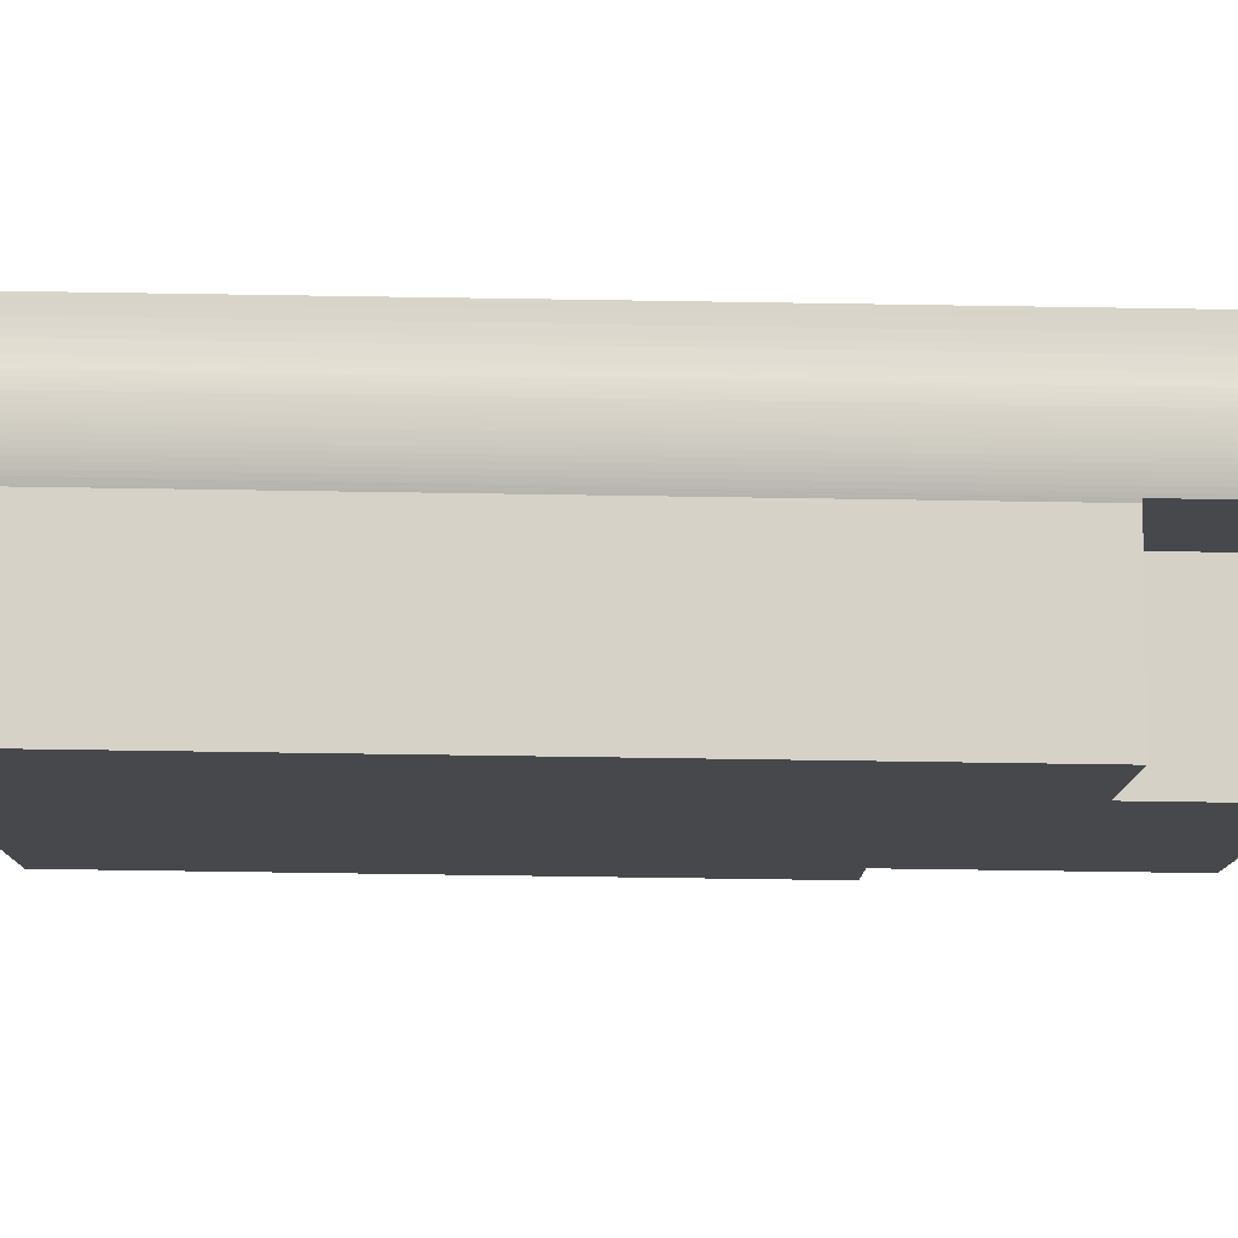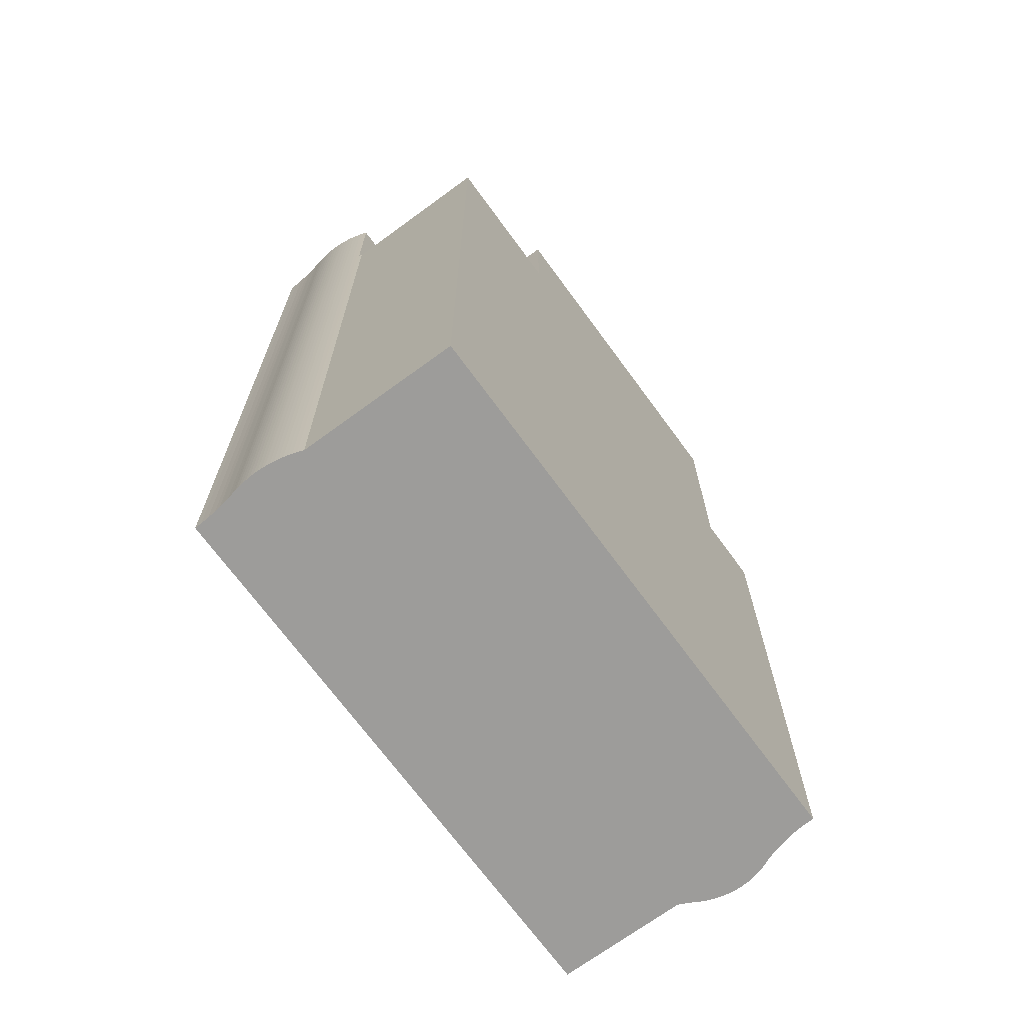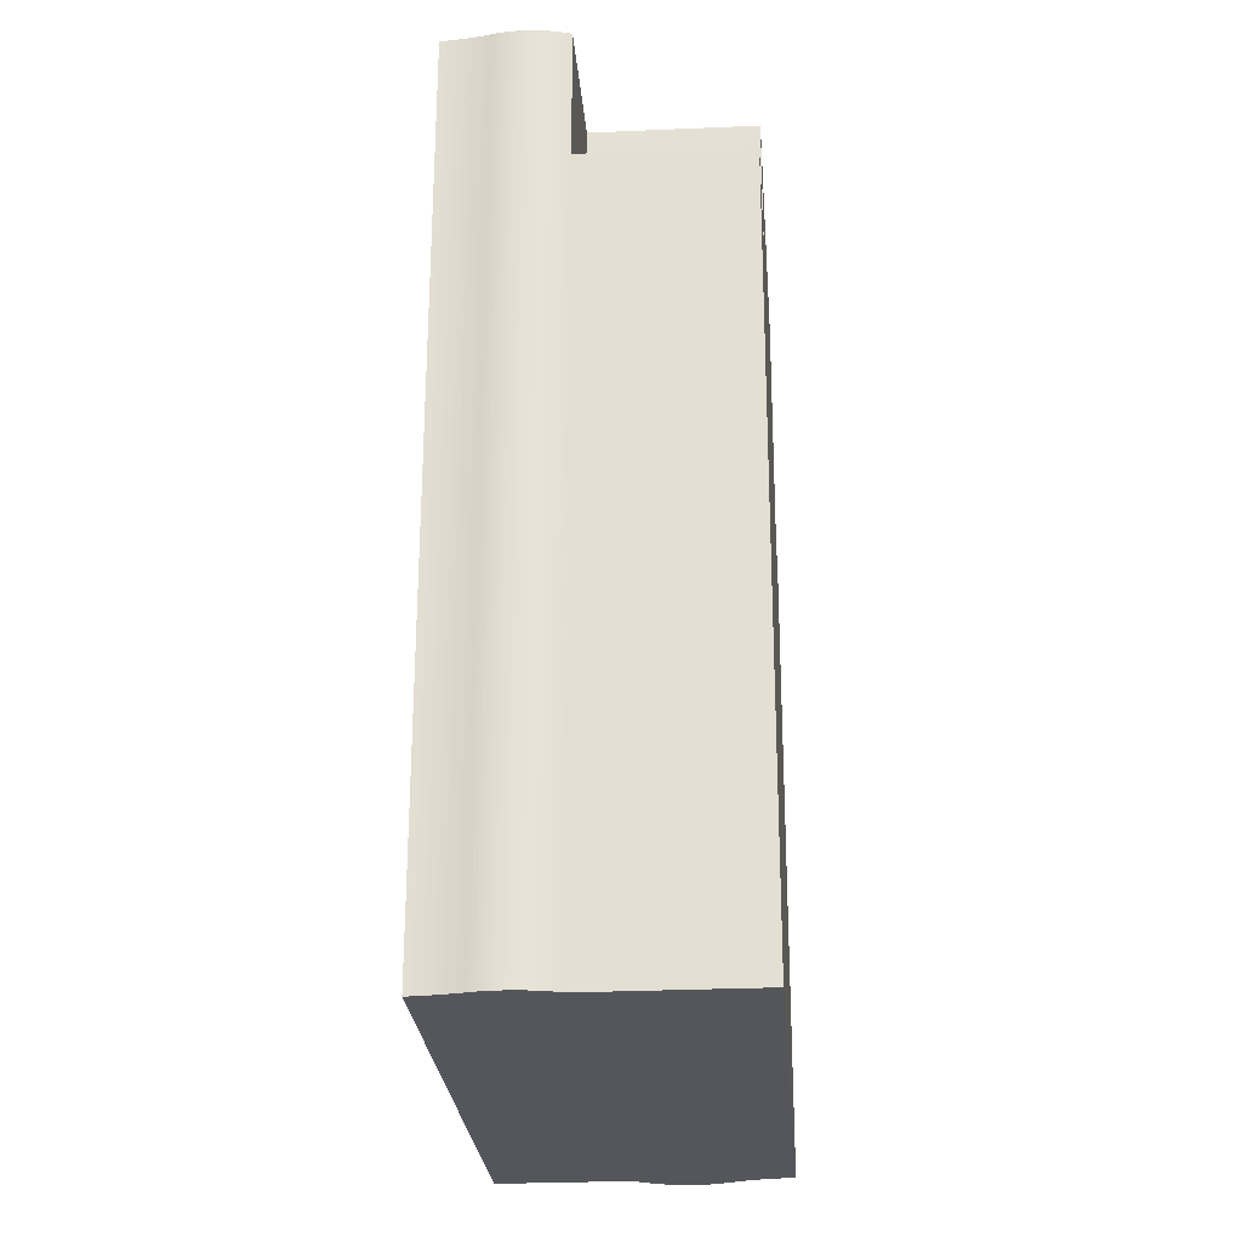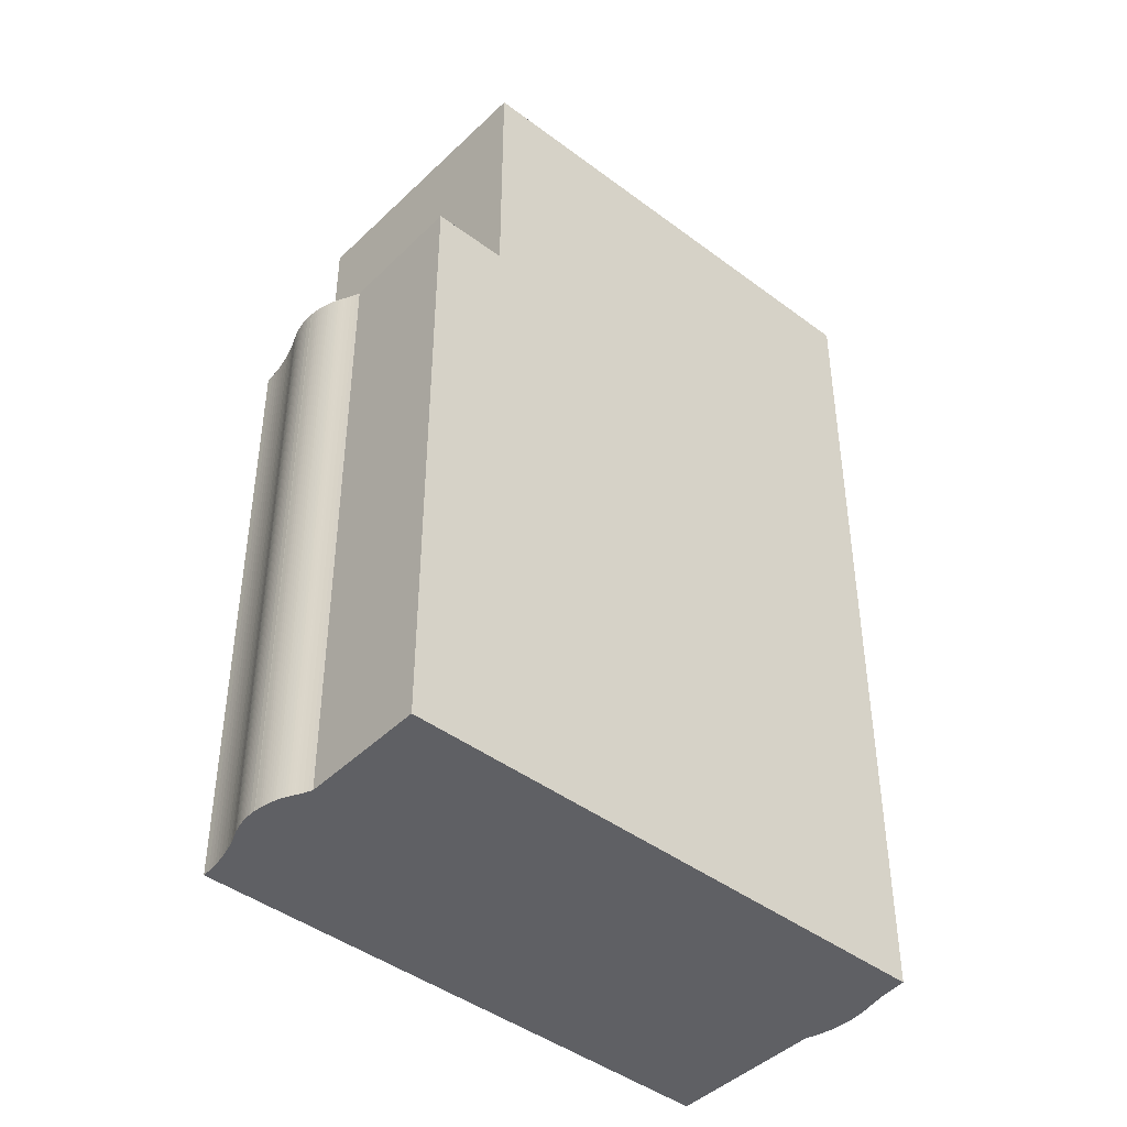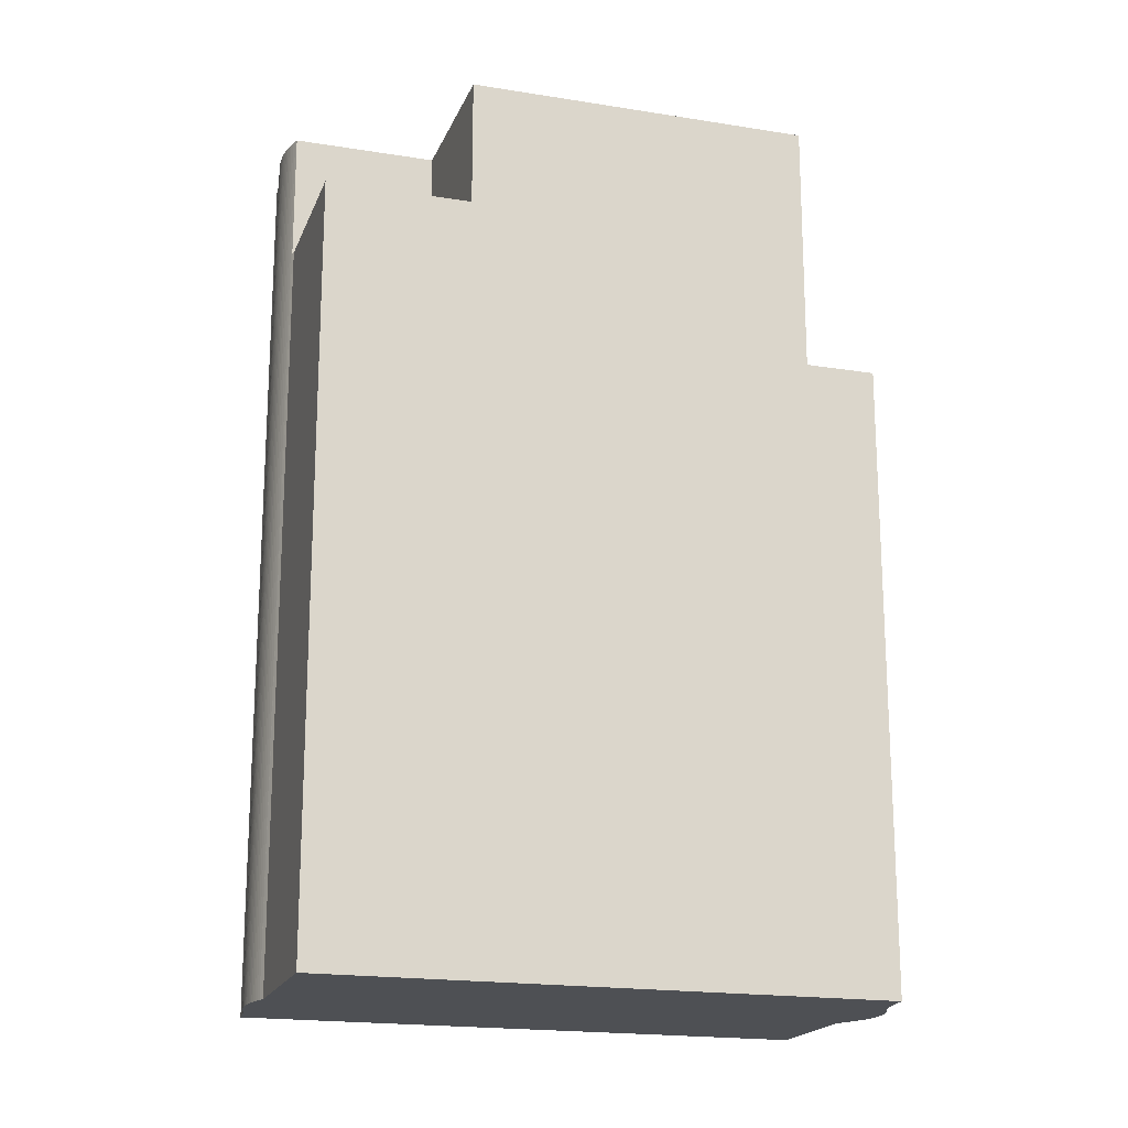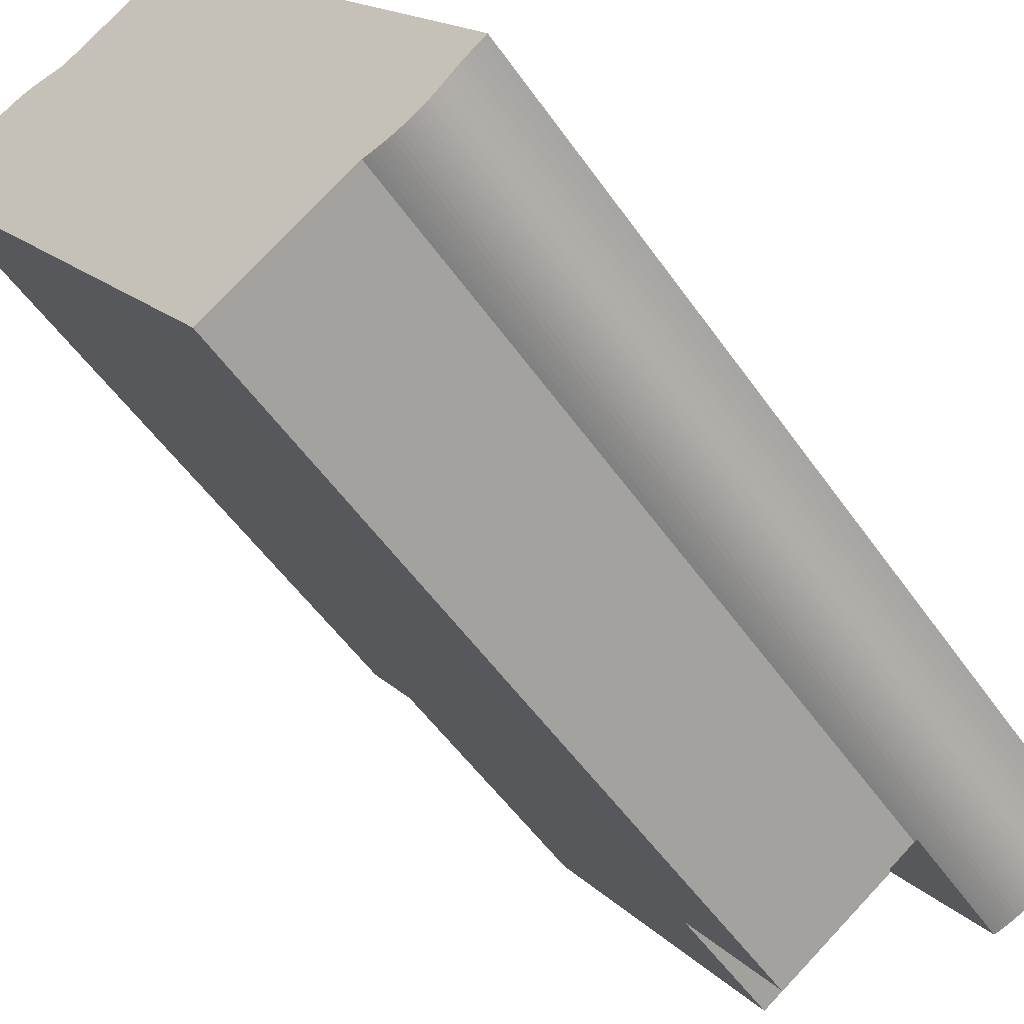
<metadata>
{"format":"obj","ext":"obj","renderer":"f3d","projection":"perspective","resolution":1024,"background":"white","views":[{"elev":-66.6,"azim":89.1,"up":"+Z"},{"elev":-70.2,"azim":-178.7,"up":"+Y"},{"elev":-26.2,"azim":149.5,"up":"+Y"},{"elev":-43.8,"azim":13.7,"up":"+Y"},{"elev":-18.9,"azim":-142.0,"up":"+Y"},{"elev":-52.3,"azim":33.8,"up":"+Z"}]}
</metadata>
<code>
v  1.569 14.47 1.654
v  1.513 -9.895e-17 1.616
v  1.569 -1.013e-16 1.654
v  1.513 14.47 1.616
v  5.525 20.41 -7.922
v  2.888 2.535e-16 -4.14
v  2.888 20.41 -4.14
v  5.525 17.42 -7.922
v  7.432 17.42 -10.66
v  5.525 4.851e-16 -7.922
v  7.432 6.526e-16 -10.66
v  2.312 14.47 1.953
v  2.246 -1.188e-16 1.94
v  2.312 -1.196e-16 1.953
v  2.246 14.47 1.94
v  5.319 14.47 3.731
v  2.901 -1.245e-16 2.034
v  5.319 -2.285e-16 3.731
v  2.901 14.47 2.034
v  1.214 14.47 1.346
v  1.17 -7.93e-17 1.295
v  1.214 -8.242e-17 1.346
v  1.17 14.47 1.295
v  1.863 14.47 1.816
v  1.802 -1.095e-16 1.788
v  1.863 -1.112e-16 1.816
v  1.802 14.47 1.788
v  2.445 14.47 1.972
v  2.378 -1.203e-16 1.964
v  2.445 -1.207e-16 1.972
v  2.378 14.47 1.964
v  0.425 14.47 0.352
v  0.333 -1.629e-17 0.266
v  0.425 -2.155e-17 0.352
v  0.333 14.47 0.266
v  1.408 14.47 1.533
v  1.357 -9.117e-17 1.489
v  1.408 -9.387e-17 1.533
v  1.357 14.47 1.489
v  1.308 14.47 1.443
v  1.26 -8.542e-17 1.395
v  1.308 -8.836e-17 1.443
v  1.26 14.47 1.395
v  1.012 14.47 1.078
v  0.987 -6.35e-17 1.037
v  1.012 -6.601e-17 1.078
v  0.987 14.47 1.037
v  12.48 20.41 -7.158
v  12.63 4.307e-16 -7.034
v  12.48 4.383e-16 -7.158
v  12.63 20.41 -7.034
v  0.623 14.47 0.558
v  0.544 -2.896e-17 0.473
v  0.623 -3.417e-17 0.558
v  0.544 14.47 0.473
v  0.237 -1.121e-17 0.183
v  0.237 14.47 0.183
v  11.88 20.41 -7.74
v  11.95 4.694e-16 -7.666
v  11.88 4.739e-16 -7.74
v  11.95 20.41 -7.666
v  11.66 20.41 -7.948
v  11.73 4.826e-16 -7.881
v  11.66 4.867e-16 -7.948
v  11.73 20.41 -7.881
v  2.18 14.47 1.925
v  2.115 -1.168e-16 1.908
v  2.18 -1.179e-16 1.925
v  2.115 14.47 1.908
v  1.925 14.47 1.842
v  1.925 -1.128e-16 1.842
v  10.69 20.41 -8.484
v  10.78 5.175e-16 -8.451
v  10.69 5.195e-16 -8.484
v  10.78 20.41 -8.451
v  10.88 20.41 -8.415
v  10.97 5.129e-16 -8.376
v  10.88 5.153e-16 -8.415
v  10.97 20.41 -8.376
v  1.625 14.47 1.691
v  1.625 -1.035e-16 1.691
v  6.303 20.41 2.323
v  0.94 14.47 -1.347
v  6.303 14.47 2.323
v  0.94 20.41 -1.347
v  0.037 14.47 0.027
v  0 0 0
v  0.037 -1.653e-18 0.027
v  0 14.47 8.86e-16
v  2.051 14.47 1.888
v  1.987 -1.143e-16 1.866
v  2.051 -1.156e-16 1.888
v  1.987 14.47 1.866
v  2.589 14.47 1.985
v  2.527 -1.212e-16 1.979
v  2.589 -1.215e-16 1.985
v  2.527 14.47 1.979
v  8.615 17.42 -5.807
v  8.615 20.41 -5.807
v  11.06 20.41 -8.333
v  11.15 5.074e-16 -8.287
v  11.06 5.102e-16 -8.333
v  11.15 20.41 -8.287
v  11.33 20.41 -8.186
v  11.41 4.979e-16 -8.131
v  11.33 5.012e-16 -8.186
v  11.41 20.41 -8.131
v  0.515 14.47 0.442
v  0.515 -2.706e-17 0.442
v  1.742 14.47 1.757
v  1.683 -1.056e-16 1.724
v  1.742 -1.076e-16 1.757
v  1.683 14.47 1.724
v  1.46 14.47 1.575
v  1.46 -9.644e-17 1.575
v  1.128 -7.611e-17 1.243
v  1.128 14.47 1.243
v  11.58 20.41 -8.012
v  11.58 4.906e-16 -8.012
v  2.512 14.47 1.978
v  2.512 -1.211e-16 1.978
v  11.5 4.943e-16 -8.073
v  11.5 20.41 -8.073
v  1.049 14.47 1.134
v  1.049 -6.944e-17 1.134
v  2.695 14.47 1.998
v  2.695 -1.223e-16 1.998
v  2.801 14.47 2.015
v  2.801 -1.234e-16 2.015
v  1.642 14.47 1.7
v  1.642 -1.041e-16 1.7
v  11.96 4.688e-16 -7.656
v  11.96 20.41 -7.656
v  8.213 2.541e-17 -0.415
v  6.498 20.41 2.044
v  6.498 -1.252e-16 2.044
v  8.213 20.41 -0.415
v  10.89 2.603e-16 -4.251
v  10.89 20.41 -4.251
v  11.45 3.095e-16 -5.055
v  11.45 20.41 -5.055
v  12.76 4.247e-16 -6.936
v  12.76 20.41 -6.936
v  10.49 17.42 -8.54
v  10.45 17.42 -8.551
v  10.52 17.42 -8.534
v  0.934 -5.854e-17 0.956
v  1.087 -7.287e-17 1.19
v  12.33 4.463e-16 -7.288
v  12.23 4.519e-16 -7.38
v  12.19 4.544e-16 -7.421
v  12.05 4.63e-16 -7.561
v  11.81 4.783e-16 -7.812
v  11.27 5.035e-16 -8.223
v  11.24 5.044e-16 -8.238
v  10.59 5.213e-16 -8.514
v  10.52 5.226e-16 -8.534
v  10.49 5.229e-16 -8.54
v  10.45 5.236e-16 -8.551
v  1.331 1.168e-16 -1.908
v  6.303 -1.422e-16 2.323
v  0.94 8.248e-17 -1.347
v  0.138 -6.307e-18 0.103
v  0.706 -3.998e-17 0.653
v  0.785 -4.605e-17 0.752
v  0.862 -5.223e-17 0.853
v  11.81 20.41 -7.812
v  10.52 20.41 -8.534
v  10.59 20.41 -8.514
v  12.05 20.41 -7.561
v  12.19 20.41 -7.421
v  11.24 20.41 -8.238
v  11.27 20.41 -8.223
v  1.331 20.41 -1.908
v  12.23 20.41 -7.38
v  12.33 20.41 -7.288
v  0.138 14.47 0.103
v  1.087 14.47 1.19
v  0.934 14.47 0.956
v  0.862 14.47 0.853
v  0.785 14.47 0.752
v  0.706 14.47 0.653
g defaultobject
f 1 2 3
f 2 1 4
f 5 6 7
f 6 5 8
f 6 8 9
f 6 9 10
f 10 9 11
f 12 13 14
f 13 12 15
f 16 17 18
f 17 16 19
f 20 21 22
f 21 20 23
f 24 25 26
f 25 24 27
f 28 29 30
f 29 28 31
f 32 33 34
f 33 32 35
f 36 37 38
f 37 36 39
f 40 41 42
f 41 40 43
f 44 45 46
f 45 44 47
f 48 49 50
f 49 48 51
f 52 53 54
f 53 52 55
f 43 22 41
f 22 43 20
f 35 56 33
f 56 35 57
f 58 59 60
f 59 58 61
f 62 63 64
f 63 62 65
f 66 67 68
f 67 66 69
f 70 26 71
f 26 70 24
f 72 73 74
f 73 72 75
f 76 77 78
f 77 76 79
f 80 3 81
f 3 80 1
f 82 83 84
f 83 82 85
f 86 87 88
f 87 86 89
f 90 91 92
f 91 90 93
f 94 95 96
f 95 94 97
f 5 98 8
f 98 5 99
f 100 101 102
f 101 100 103
f 104 105 106
f 105 104 107
f 108 34 109
f 34 108 32
f 79 102 77
f 102 79 100
f 110 111 112
f 111 110 113
f 114 38 115
f 38 114 36
f 23 116 21
f 116 23 117
f 118 64 119
f 64 118 62
f 120 30 121
f 30 120 28
f 107 122 105
f 122 107 123
f 124 46 125
f 46 124 44
f 15 68 13
f 68 15 66
f 126 96 127
f 96 126 94
f 128 127 129
f 127 128 126
f 130 81 131
f 81 130 80
f 61 132 59
f 132 61 133
f 134 135 136
f 135 134 137
f 137 134 138
f 137 138 139
f 139 138 140
f 139 140 141
f 141 140 142
f 141 142 143
f 98 144 145
f 144 98 146
f 98 9 8
f 9 98 145
f 116 45 147
f 45 116 148
f 45 148 46
f 46 148 125
f 140 49 142
f 49 140 50
f 50 140 149
f 149 140 150
f 150 140 151
f 151 140 152
f 152 140 132
f 132 140 59
f 59 140 60
f 60 140 153
f 153 140 63
f 63 140 64
f 64 140 119
f 119 140 122
f 122 140 105
f 105 140 106
f 106 140 154
f 154 140 155
f 155 140 101
f 101 140 102
f 102 140 77
f 77 140 78
f 78 140 73
f 73 140 74
f 74 140 156
f 156 140 157
f 157 140 158
f 158 140 159
f 159 140 11
f 11 140 138
f 11 138 10
f 10 138 134
f 10 134 6
f 6 134 136
f 6 136 160
f 160 136 161
f 160 161 18
f 160 18 17
f 160 17 162
f 162 17 87
f 87 17 129
f 87 129 88
f 88 129 127
f 88 127 163
f 163 127 96
f 163 96 95
f 163 95 121
f 163 121 56
f 56 121 30
f 56 30 29
f 56 29 14
f 56 14 33
f 33 14 13
f 33 13 68
f 33 68 67
f 33 67 34
f 34 67 92
f 34 92 91
f 34 91 71
f 34 71 109
f 109 71 26
f 109 26 25
f 109 25 53
f 53 25 112
f 53 112 54
f 54 112 111
f 54 111 131
f 54 131 81
f 54 81 164
f 164 81 3
f 164 3 2
f 164 2 115
f 164 115 165
f 165 115 38
f 165 38 37
f 165 37 166
f 166 37 42
f 166 42 41
f 166 41 22
f 166 22 147
f 147 22 21
f 147 21 116
f 167 60 153
f 60 167 58
f 27 112 25
f 112 27 110
f 93 71 91
f 71 93 70
f 82 136 135
f 136 82 84
f 136 84 16
f 136 16 161
f 161 16 18
f 156 168 169
f 168 156 146
f 146 156 144
f 144 156 158
f 158 156 157
f 55 109 53
f 109 55 108
f 170 151 152
f 151 170 171
f 9 159 11
f 159 9 145
f 172 154 155
f 154 172 173
f 89 162 87
f 162 89 160
f 160 89 6
f 6 89 83
f 6 83 7
f 7 83 85
f 7 85 174
f 39 42 37
f 42 39 40
f 169 74 156
f 74 169 72
f 65 153 63
f 153 65 167
f 171 150 151
f 150 171 175
f 175 149 150
f 149 175 176
f 57 163 56
f 163 57 177
f 117 148 116
f 148 117 178
f 31 14 29
f 14 31 12
f 123 119 122
f 119 123 118
f 19 129 17
f 129 19 128
f 179 166 147
f 166 179 180
f 97 121 95
f 121 97 120
f 181 164 165
f 164 181 182
f 173 106 154
f 106 173 104
f 51 142 49
f 142 51 143
f 4 115 2
f 115 4 114
f 89 84 83
f 84 89 86
f 84 86 177
f 84 177 57
f 84 57 35
f 84 35 32
f 84 32 108
f 84 108 55
f 84 55 52
f 84 52 182
f 84 182 181
f 84 181 180
f 84 180 179
f 84 179 47
f 84 47 44
f 84 44 124
f 84 124 178
f 84 178 117
f 84 117 23
f 84 23 20
f 84 20 43
f 84 43 40
f 84 40 39
f 84 39 36
f 84 36 114
f 84 114 4
f 84 4 1
f 84 1 80
f 84 80 130
f 84 130 113
f 84 113 110
f 84 110 27
f 84 27 24
f 84 24 70
f 84 70 93
f 84 93 90
f 84 90 69
f 84 69 66
f 84 66 15
f 84 15 12
f 84 12 31
f 84 31 97
f 97 31 28
f 97 28 120
f 84 97 94
f 84 94 126
f 84 126 128
f 84 128 19
f 84 19 16
f 99 146 98
f 146 99 168
f 103 155 101
f 155 103 172
f 113 131 111
f 131 113 130
f 47 147 45
f 147 47 179
f 182 54 164
f 54 182 52
f 176 50 149
f 50 176 48
f 177 88 163
f 88 177 86
f 133 152 132
f 152 133 170
f 69 92 67
f 92 69 90
f 145 158 159
f 158 145 144
f 75 78 73
f 78 75 76
f 178 125 148
f 125 178 124
f 180 165 166
f 165 180 181
f 141 99 139
f 99 141 168
f 168 141 143
f 168 143 51
f 168 51 48
f 168 48 176
f 168 176 175
f 168 175 171
f 168 171 170
f 168 170 133
f 168 133 61
f 168 61 58
f 168 58 167
f 168 167 169
f 169 167 65
f 169 65 72
f 72 65 62
f 72 62 75
f 75 62 118
f 75 118 76
f 76 118 123
f 76 123 79
f 79 123 107
f 79 107 100
f 100 107 104
f 100 104 103
f 103 104 173
f 103 173 172
f 135 85 82
f 85 135 137
f 85 137 174
f 174 137 7
f 7 137 139
f 7 139 5
f 5 139 99

</code>
